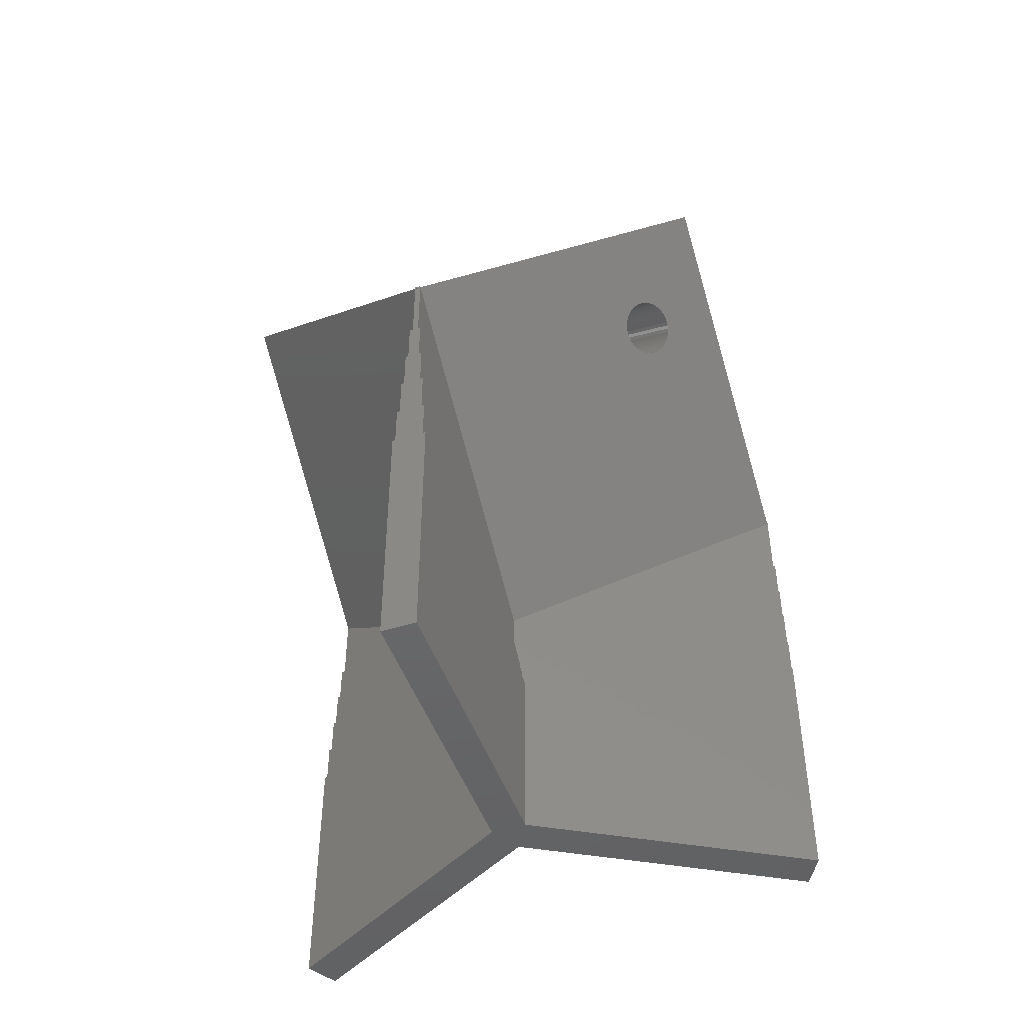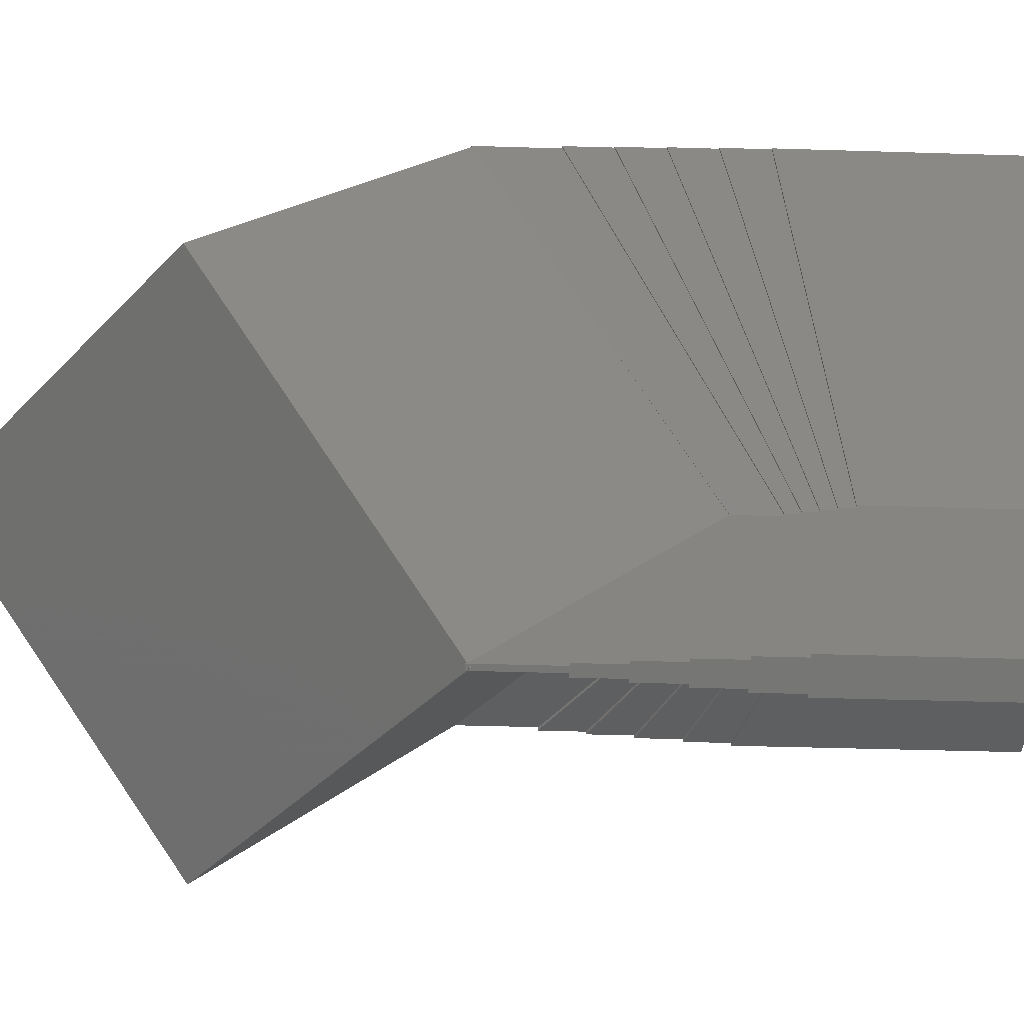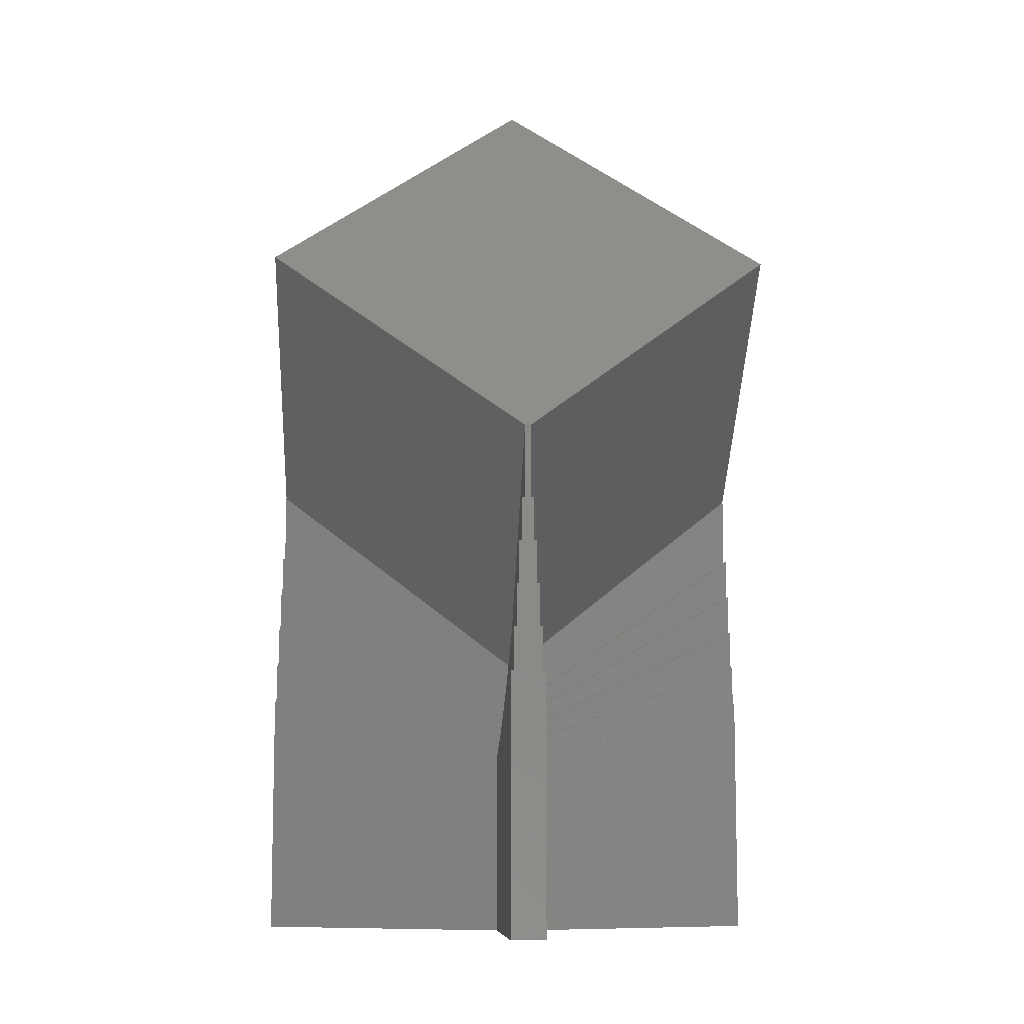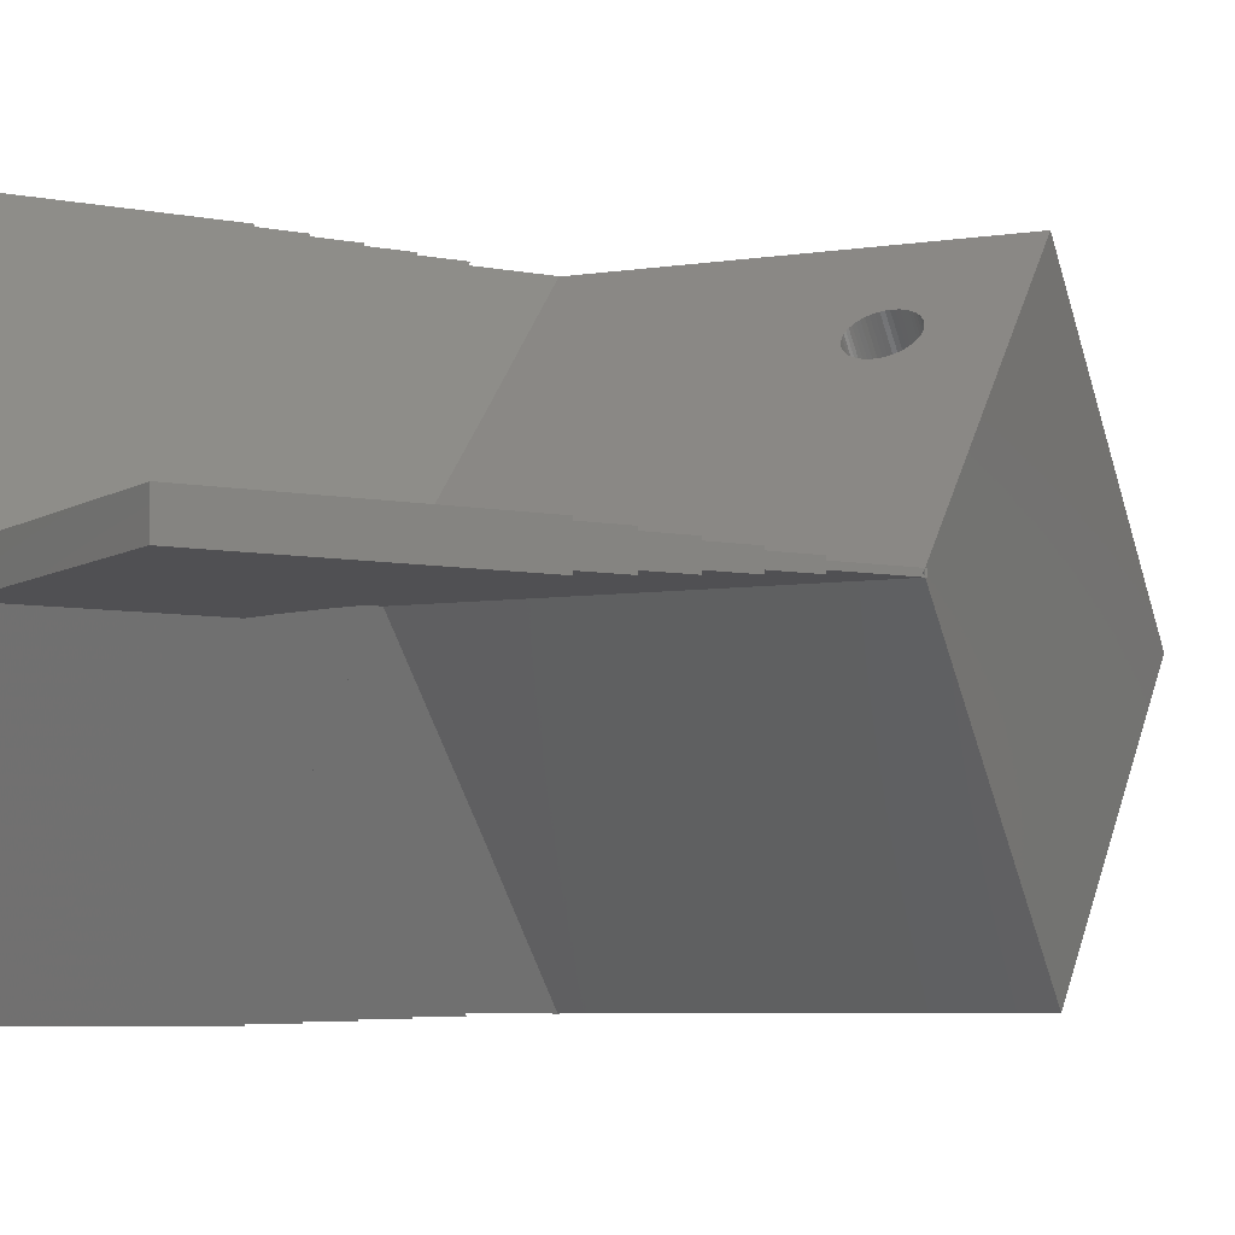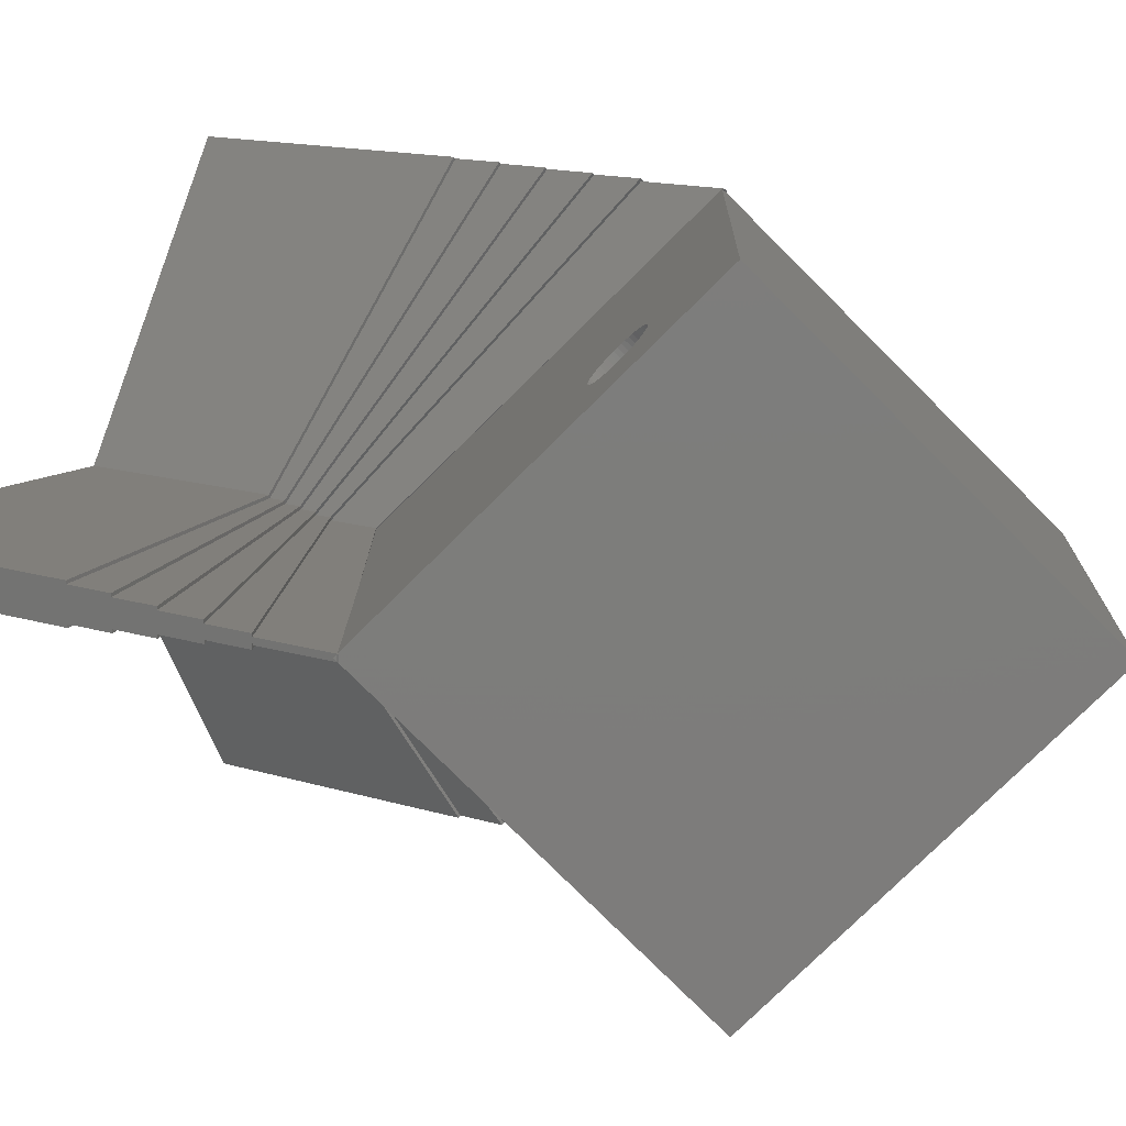
<metadata>
{"format":"stl","ext":"stl","renderer":"f3d","projection":"perspective","resolution":1024,"background":"white","views":[{"elev":-47.7,"azim":169.2,"up":"+Z"},{"elev":-38.4,"azim":87.7,"up":"+Y"},{"elev":-9.4,"azim":27.0,"up":"+Z"},{"elev":-6.4,"azim":-120.3,"up":"+Y"},{"elev":13.5,"azim":-53.8,"up":"+Y"}]}
</metadata>
<code>
# stl→obj: 262 verts, 522 faces
v -5.307 9.192 25.01
v -4.423 7.029 21.74
v -4.533 6.968 21.74
v -4.31 7.081 21.72
v -4.195 7.124 21.69
v -4.081 7.157 21.65
v -3.969 7.179 21.6
v -3.861 7.19 21.54
v -3.758 7.19 21.46
v -3.663 7.179 21.38
v -3.577 7.157 21.29
v -3.5 7.124 21.2
v 5.192 9.192 17.59
v -3.435 7.081 21.1
v -5.8 0.1 14.22
v -3.901 6 20.11
v -3.797 6.069 20.12
v -3.698 6.144 20.14
v -3.382 7.029 21
v -3.343 6.968 20.9
v -3.317 6.9 20.8
v -3.305 6.825 20.7
v -3.308 6.744 20.6
v -3.325 6.66 20.51
v -3.356 6.573 20.42
v 2.813 5.073 14.22
v -3.401 6.484 20.35
v -3.458 6.396 20.28
v -3.528 6.308 20.22
v -3.608 6.224 20.17
v -10.56 0.1 17.59
v -0.03389 0.05869 10.1
v -4.638 6.9 21.73
v -4.736 6.825 21.71
v -4.826 6.744 21.67
v -4.907 6.66 21.63
v -4.976 6.573 21.57
v -5.034 6.484 21.5
v -5.078 6.396 21.42
v -5.11 6.308 21.34
v -5.127 6.224 21.25
v -5.129 6.144 21.15
v -5.118 6.069 21.05
v -5.092 6 20.95
v -5.052 5.939 20.85
v -4.999 5.887 20.75
v -4.934 5.844 20.65
v -4.858 5.812 20.55
v -4.771 5.79 20.46
v -4.676 5.778 20.38
v -4.573 5.778 20.31
v -4.465 5.79 20.25
v -4.353 5.812 20.2
v -4.239 5.844 20.16
v -4.124 5.887 20.13
v -4.011 5.939 20.11
v -10.57 0 17.48
v -10.61 0 17.51
v -10.57 0.07322 17.57
v 5.286 9.156 17.48
v 5.223 9.192 17.57
v 5.307 9.192 17.51
v -10.54 0.1 17.61
v 0 0 32.52
v -10.54 0.09934 17.61
v -10.54 -0.1 17.61
v -5.307 -9.192 25.01
v -10.56 -0.1 17.59
v -10.57 -0.07322 17.57
v 5.182 -9.175 17.61
v 10.61 0 25.01
v 5.192 -9.192 17.59
v 5.355 -9.076 17.61
v 5.355 -9.075 17.61
v 5.365 -9.092 17.59
v 5.349 -9.119 17.57
v 5.223 -9.192 17.57
v 5.307 -9.192 17.51
v 5.182 9.175 17.61
v 5.355 9.075 17.61
v 5.365 9.092 17.59
v 5.349 9.119 17.57
v 2.987 4.973 14.22
v 2.987 -4.973 14.22
v 0.06777 1.112e-07 10.1
v 5.286 -9.156 17.48
v -5.8 -0.1 14.22
v 2.813 -5.073 14.22
v -1.532 -0.06942 11.17
v 0.7057 -1.361 11.17
v -0.03389 -0.05869 10.1
v -2.083 2.352 23.01
v -1.97 2.404 23
v -2.935 3.037 24.46
v -2.992 2.949 24.39
v -1.394 3.546 23.99
v -1.459 3.588 24.09
v -2.635 2.243 23.27
v -2.73 2.254 23.35
v -1.284 3.124 23.39
v -1.315 3.037 23.31
v -1.275 3.364 23.68
v -1.301 3.433 23.78
v -3.068 2.773 24.23
v -3.085 2.688 24.13
v -2.492 3.433 24.63
v -2.382 3.493 24.62
v -2.04 3.621 24.54
v -1.928 3.643 24.49
v -2.817 2.276 23.44
v -2.893 2.309 23.53
v -3.037 2.86 24.31
v -1.359 2.949 23.23
v -1.264 3.289 23.58
v -1.417 2.86 23.17
v -1.487 2.773 23.11
v -2.597 3.364 24.62
v -2.695 3.289 24.59
v -2.269 3.546 24.61
v -2.154 3.588 24.58
v -1.657 2.608 23.03
v -1.755 2.533 23
v -3.088 2.608 24.04
v -1.567 2.688 23.06
v -1.267 3.209 23.49
v -2.785 3.209 24.56
v -2.532 2.243 23.2
v -1.717 3.654 24.35
v -1.82 3.654 24.42
v -3.051 2.465 23.84
v -3.076 2.533 23.94
v -2.958 2.352 23.63
v -3.011 2.404 23.73
v -1.341 3.493 23.89
v -1.86 2.465 22.99
v -1.622 3.643 24.27
v -1.535 3.621 24.18
v -2.865 3.124 24.51
v -2.312 2.276 23.08
v -2.198 2.309 23.04
v -2.424 2.254 23.13
v 5.199 9.206 15.01
v 5.199 9.206 17.64
v -0.05773 0.1 8.536
v -0.05773 0.1 10.11
v 5.373 9.106 17.64
v 5.373 9.106 15.01
v 0.1155 3.295e-08 10.11
v 0.1155 7.177e-07 10.11
v 0.1155 7.177e-07 8.536
v -10.57 -0.1 17.64
v -10.57 -0.1 15.01
v -0.05773 -0.1 8.536
v -0.05773 -0.1 10.11
v -10.57 0.1 17.64
v -10.57 0.1 15.01
v -0.05774 0.1 8.536
v -0.05605 -0.09708 10.11
v 5.373 -9.106 17.64
v 0.1155 -2.897e-18 8.536
v 5.373 -9.106 15.01
v 5.199 -9.206 15.01
v 5.199 -9.206 17.64
v -0.1155 0.2 8.571
v 5.134 9.292 13.54
v -0.1155 0.2 8.06
v 5.134 9.292 15.04
v 5.827 8.892 0
v 5.74 8.942 9.04
v 5.827 8.892 9.04
v 4.874 9.442 9.04
v 4.788 9.492 0
v 4.788 9.492 9.04
v 5.654 8.992 10.54
v 5.74 8.942 10.54
v 4.961 9.392 10.54
v 4.874 9.442 10.54
v 5.567 9.042 12.04
v 5.654 8.992 12.04
v 5.047 9.342 12.04
v 4.961 9.392 12.04
v 5.48 9.092 13.54
v 5.567 9.042 13.54
v 5.047 9.342 13.54
v 5.48 9.092 15.04
v 0.2309 -5.794e-18 8.571
v 0.2309 -1.738e-17 8.571
v 0.2309 -5.794e-18 8.06
v 0.2309 -1.738e-17 8.06
v -0.1732 0.3 8.09
v -0.1732 0.3 7.574
v 0.3464 -8.691e-18 8.09
v 0.3464 -2.607e-17 8.09
v 0.3464 -8.691e-18 7.574
v 0.3464 -2.607e-17 7.574
v -0.2309 0.4 7.599
v -0.2309 0.4 7.077
v 0.4619 -1.159e-17 7.599
v 0.4619 -3.476e-17 7.599
v 0.4619 -1.159e-17 7.077
v 0.4619 -3.476e-17 7.077
v -0.2887 0.5 7.096
v -0.2887 0.5 6.569
v 0.5774 -1.448e-17 7.096
v 0.5774 -4.345e-17 7.096
v 0.5774 -1.448e-17 6.569
v 0.5774 -4.345e-17 6.569
v -0.3464 0.6 6.583
v -0.3464 0.6 0
v 0.6928 -1.738e-17 6.583
v 0.6928 -5.214e-17 6.583
v 0.6928 -5.214e-17 0
v -10.61 -0.2 13.54
v -0.1155 -0.2 8.571
v -10.61 -0.2 15.04
v -0.1155 -0.2 8.06
v -10.61 0.6 0
v -10.61 0.5 9.04
v -10.61 0.6 9.04
v -10.61 0.4 10.54
v -10.61 0.5 10.54
v -10.61 -0.5 9.04
v -10.61 0.3 12.04
v -10.61 0.4 12.04
v -10.61 0.2 13.54
v -10.61 0.3 13.54
v -10.61 -0.4 10.54
v -10.61 0.2 15.04
v -10.61 -0.3 12.04
v -10.61 -0.6 0
v -10.61 -0.6 9.04
v -10.61 -0.3 13.54
v -10.61 -0.4 12.04
v -10.61 -0.5 10.54
v -0.1732 -0.3 8.09
v -0.1732 -0.3 7.574
v -0.2309 -0.4 7.599
v -0.2309 -0.4 7.077
v -0.2887 -0.5 7.096
v -0.2887 -0.5 6.569
v -0.3464 -0.6 6.583
v -0.3464 -0.6 0
v 5.48 -9.092 15.04
v 5.48 -9.092 13.54
v 4.788 -9.492 0
v 4.874 -9.442 9.04
v 4.788 -9.492 9.04
v 5.74 -8.942 9.04
v 5.827 -8.892 0
v 5.827 -8.892 9.04
v 4.961 -9.392 10.54
v 4.874 -9.442 10.54
v 5.654 -8.992 10.54
v 5.74 -8.942 10.54
v 5.047 -9.342 12.04
v 4.961 -9.392 12.04
v 5.567 -9.042 12.04
v 5.654 -8.992 12.04
v 5.134 -9.292 13.54
v 5.047 -9.342 13.54
v 5.567 -9.042 13.54
v 5.134 -9.292 15.04
f 1 2 3
f 1 4 2
f 1 5 4
f 1 6 5
f 1 7 6
f 1 8 7
f 1 9 8
f 1 10 9
f 1 11 10
f 1 12 11
f 13 12 1
f 12 13 14
f 15 16 17
f 15 17 18
f 14 13 19
f 13 20 19
f 13 21 20
f 13 22 21
f 13 23 22
f 13 24 23
f 13 25 24
f 26 25 13
f 25 26 27
f 27 26 28
f 28 26 29
f 29 26 30
f 15 30 26
f 16 15 31
f 30 15 18
f 15 26 32
f 33 1 3
f 34 1 33
f 35 1 34
f 36 1 35
f 37 1 36
f 38 1 37
f 39 1 38
f 40 1 39
f 31 40 41
f 31 41 42
f 40 31 1
f 43 31 42
f 44 31 43
f 45 31 44
f 46 31 45
f 47 31 46
f 48 31 47
f 49 31 48
f 50 31 49
f 51 31 50
f 52 31 51
f 53 31 52
f 54 31 53
f 55 31 54
f 56 31 55
f 31 56 16
f 57 58 59
f 60 61 62
f 63 1 31
f 64 63 65
f 63 64 1
f 66 64 65
f 64 66 67
f 68 67 66
f 59 58 69
f 70 64 67
f 64 70 71
f 70 67 72
f 73 71 70
f 74 71 73
f 71 74 75
f 76 77 78
f 79 64 71
f 79 71 80
f 80 71 81
f 64 79 1
f 1 79 13
f 62 61 82
f 71 83 81
f 84 83 71
f 83 84 85
f 84 71 75
f 78 86 76
f 82 60 62
f 69 58 57
f 87 67 68
f 88 67 87
f 67 88 72
f 89 88 87
f 89 90 88
f 90 89 91
f 78 77 86
f 56 92 93
f 92 56 55
f 94 38 37
f 38 94 95
f 96 12 14
f 12 96 97
f 98 49 99
f 49 98 50
f 25 100 24
f 100 25 101
f 102 20 21
f 20 102 103
f 104 41 40
f 41 104 105
f 106 2 107
f 2 106 3
f 108 7 109
f 7 108 6
f 110 47 111
f 47 110 48
f 112 40 39
f 40 112 104
f 27 101 25
f 101 27 113
f 114 21 22
f 21 114 102
f 29 115 28
f 115 29 116
f 34 117 118
f 117 34 33
f 119 5 120
f 5 119 4
f 99 48 110
f 48 99 49
f 28 113 27
f 113 28 115
f 17 121 18
f 121 17 122
f 105 42 41
f 42 105 123
f 18 124 30
f 124 18 121
f 24 125 23
f 125 24 100
f 23 114 22
f 114 23 125
f 35 118 126
f 118 35 34
f 127 50 98
f 50 127 51
f 107 4 119
f 4 107 2
f 33 106 117
f 106 33 3
f 8 128 129
f 128 8 9
f 95 39 38
f 39 95 112
f 130 43 131
f 43 130 44
f 132 45 133
f 45 132 46
f 133 44 130
f 44 133 45
f 103 19 20
f 19 103 134
f 16 93 135
f 93 16 56
f 30 116 29
f 116 30 124
f 9 136 128
f 136 9 10
f 10 137 136
f 137 10 11
f 8 109 7
f 109 8 129
f 134 14 19
f 14 134 96
f 120 6 108
f 6 120 5
f 97 11 12
f 11 97 137
f 138 37 36
f 37 138 94
f 54 139 140
f 139 54 53
f 55 140 92
f 140 55 54
f 111 46 132
f 46 111 47
f 131 42 123
f 42 131 43
f 36 126 138
f 126 36 35
f 16 122 17
f 122 16 135
f 130 106 107
f 133 107 119
f 106 130 117
f 132 119 120
f 131 117 130
f 111 120 108
f 117 131 118
f 110 108 109
f 123 118 131
f 99 109 129
f 118 123 126
f 98 129 128
f 105 126 123
f 127 128 136
f 126 105 138
f 141 136 137
f 138 105 94
f 139 137 97
f 94 105 95
f 140 97 96
f 95 105 112
f 92 96 134
f 112 105 104
f 93 134 103
f 107 133 130
f 135 103 102
f 119 132 133
f 122 102 114
f 120 111 132
f 121 114 125
f 108 110 111
f 124 125 100
f 109 99 110
f 124 100 101
f 129 98 99
f 124 101 113
f 128 127 98
f 124 113 115
f 136 141 127
f 124 115 116
f 137 139 141
f 125 124 121
f 97 140 139
f 114 121 122
f 96 92 140
f 102 122 135
f 134 93 92
f 103 135 93
f 52 127 141
f 127 52 51
f 53 141 139
f 141 53 52
f 142 13 143
f 142 26 13
f 144 26 142
f 145 26 144
f 26 145 145
f 143 13 79
f 146 82 143
f 82 147 60
f 147 82 146
f 61 143 82
f 142 60 147
f 60 142 61
f 61 142 143
f 143 80 146
f 80 143 79
f 83 85 148
f 26 145 32
f 83 148 149
f 146 81 147
f 81 146 80
f 83 147 81
f 150 83 149
f 83 150 147
f 151 68 66
f 152 68 151
f 152 87 68
f 153 87 152
f 87 153 154
f 31 155 63
f 31 156 155
f 15 156 31
f 157 15 145
f 157 145 144
f 15 157 156
f 156 59 155
f 156 57 59
f 152 57 156
f 57 152 69
f 69 155 59
f 69 151 155
f 151 69 152
f 65 151 66
f 151 65 155
f 89 154 158
f 154 89 87
f 63 155 65
f 91 89 158
f 145 15 145
f 32 145 15
f 74 159 75
f 149 160 150
f 84 160 149
f 161 84 75
f 84 161 160
f 161 75 159
f 153 88 154
f 162 88 153
f 88 162 72
f 72 163 70
f 163 72 162
f 163 77 159
f 77 162 86
f 162 77 163
f 76 159 77
f 161 86 162
f 86 161 76
f 76 161 159
f 73 163 159
f 163 73 70
f 154 90 158
f 90 154 88
f 74 73 159
f 148 84 149
f 84 148 85
f 91 158 90
f 164 165 166
f 165 164 167
f 168 169 170
f 169 168 171
f 172 171 168
f 171 172 173
f 169 174 175
f 174 169 176
f 171 176 169
f 176 171 177
f 174 178 179
f 178 174 180
f 176 180 174
f 180 176 181
f 178 182 183
f 182 178 165
f 180 165 178
f 165 180 184
f 182 167 185
f 167 182 165
f 150 186 147
f 186 150 160
f 185 142 147
f 167 142 185
f 164 142 167
f 142 164 144
f 144 164 157
f 186 185 147
f 185 186 187
f 187 182 185
f 182 187 188
f 188 187 189
f 190 180 191
f 180 190 184
f 190 165 184
f 165 190 166
f 182 188 192
f 192 183 182
f 183 192 193
f 193 178 183
f 178 193 194
f 194 193 195
f 196 176 197
f 176 196 181
f 196 180 181
f 180 196 191
f 178 194 198
f 198 179 178
f 179 198 199
f 199 174 179
f 174 199 200
f 200 199 201
f 202 171 203
f 171 202 177
f 202 176 177
f 176 202 197
f 174 200 204
f 204 175 174
f 175 204 205
f 205 169 175
f 169 205 206
f 206 205 207
f 208 172 209
f 172 208 173
f 208 171 173
f 171 208 203
f 169 206 210
f 210 170 169
f 170 210 211
f 211 168 170
f 168 211 212
f 213 214 215
f 214 213 216
f 217 218 219
f 218 220 221
f 222 218 217
f 220 223 224
f 218 222 220
f 223 225 226
f 227 220 222
f 225 213 228
f 220 227 223
f 225 229 213
f 223 229 225
f 229 223 227
f 230 222 217
f 222 230 231
f 228 213 215
f 213 229 232
f 229 227 233
f 227 222 234
f 164 156 157
f 156 164 228
f 152 214 153
f 228 152 156
f 152 215 214
f 215 152 228
f 164 225 228
f 225 164 166
f 229 235 232
f 235 229 236
f 213 235 216
f 235 213 232
f 225 190 226
f 190 225 166
f 190 223 226
f 223 190 191
f 227 237 233
f 237 227 238
f 229 237 236
f 237 229 233
f 223 196 224
f 196 223 191
f 196 220 224
f 220 196 197
f 222 239 234
f 239 222 240
f 227 239 238
f 239 227 234
f 220 202 221
f 202 220 197
f 202 218 221
f 218 202 203
f 230 241 231
f 241 230 242
f 222 241 240
f 241 222 231
f 218 208 219
f 208 218 203
f 217 208 209
f 208 217 219
f 243 187 186
f 244 187 243
f 187 244 189
f 245 246 247
f 246 245 248
f 249 248 245
f 248 249 250
f 246 251 252
f 251 246 253
f 248 253 246
f 253 248 254
f 251 255 256
f 255 251 257
f 253 257 251
f 257 253 258
f 255 259 260
f 259 255 244
f 257 244 255
f 244 257 261
f 259 243 262
f 243 259 244
f 186 161 243
f 161 186 160
f 162 243 161
f 162 262 243
f 214 162 153
f 162 214 262
f 259 214 216
f 214 259 262
f 261 193 192
f 257 193 261
f 193 257 195
f 192 244 261
f 189 192 188
f 192 189 244
f 235 259 216
f 259 235 260
f 255 235 236
f 235 255 260
f 258 199 198
f 253 199 258
f 199 253 201
f 198 257 258
f 195 198 194
f 198 195 257
f 237 255 236
f 255 237 256
f 251 237 238
f 237 251 256
f 254 205 204
f 248 205 254
f 205 248 207
f 204 253 254
f 201 204 200
f 204 201 253
f 239 251 238
f 251 239 252
f 246 239 240
f 239 246 252
f 250 211 210
f 249 211 250
f 211 249 212
f 210 248 250
f 207 210 206
f 210 207 248
f 241 246 240
f 246 241 247
f 245 241 242
f 241 245 247
f 245 212 249
f 212 245 242
f 212 172 168
f 209 212 242
f 212 209 172
f 230 209 242
f 209 230 217

</code>
